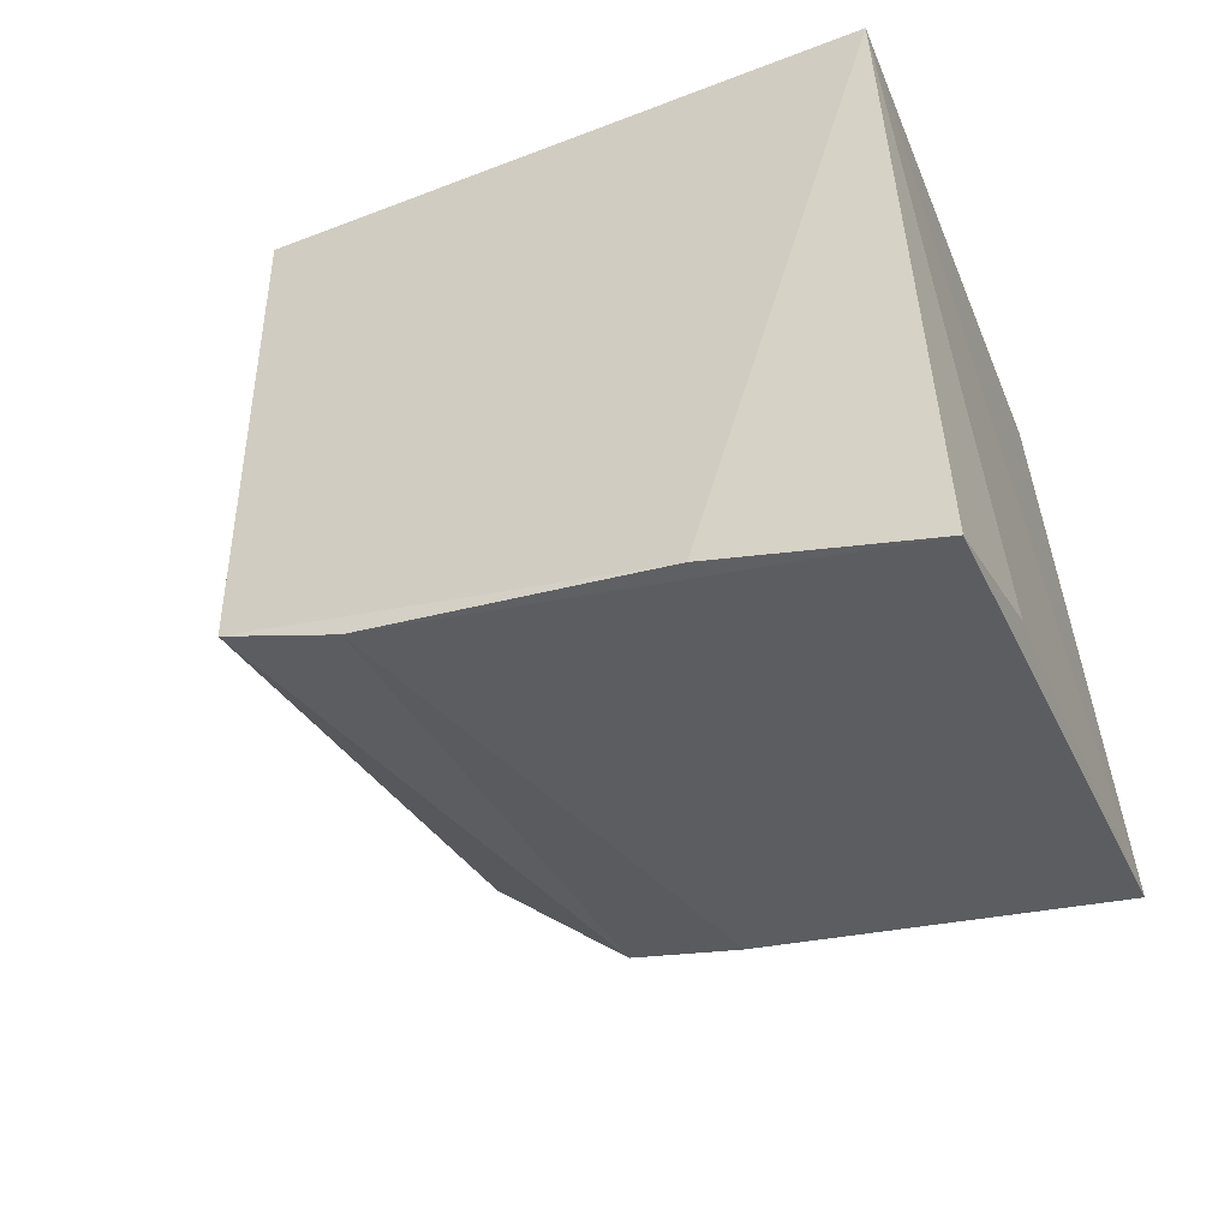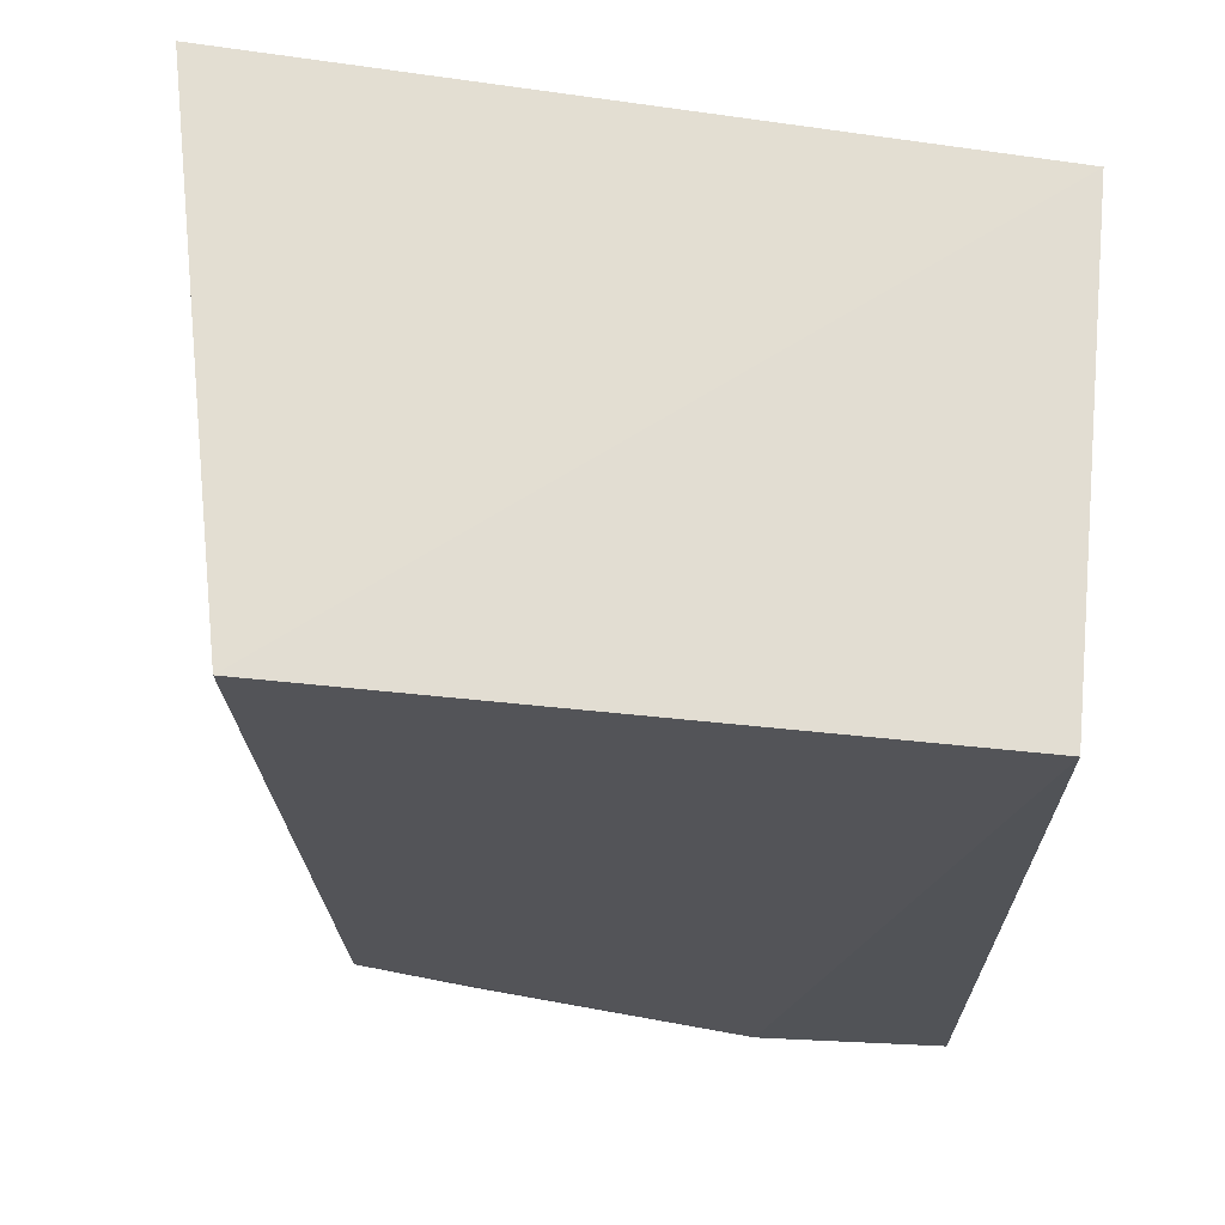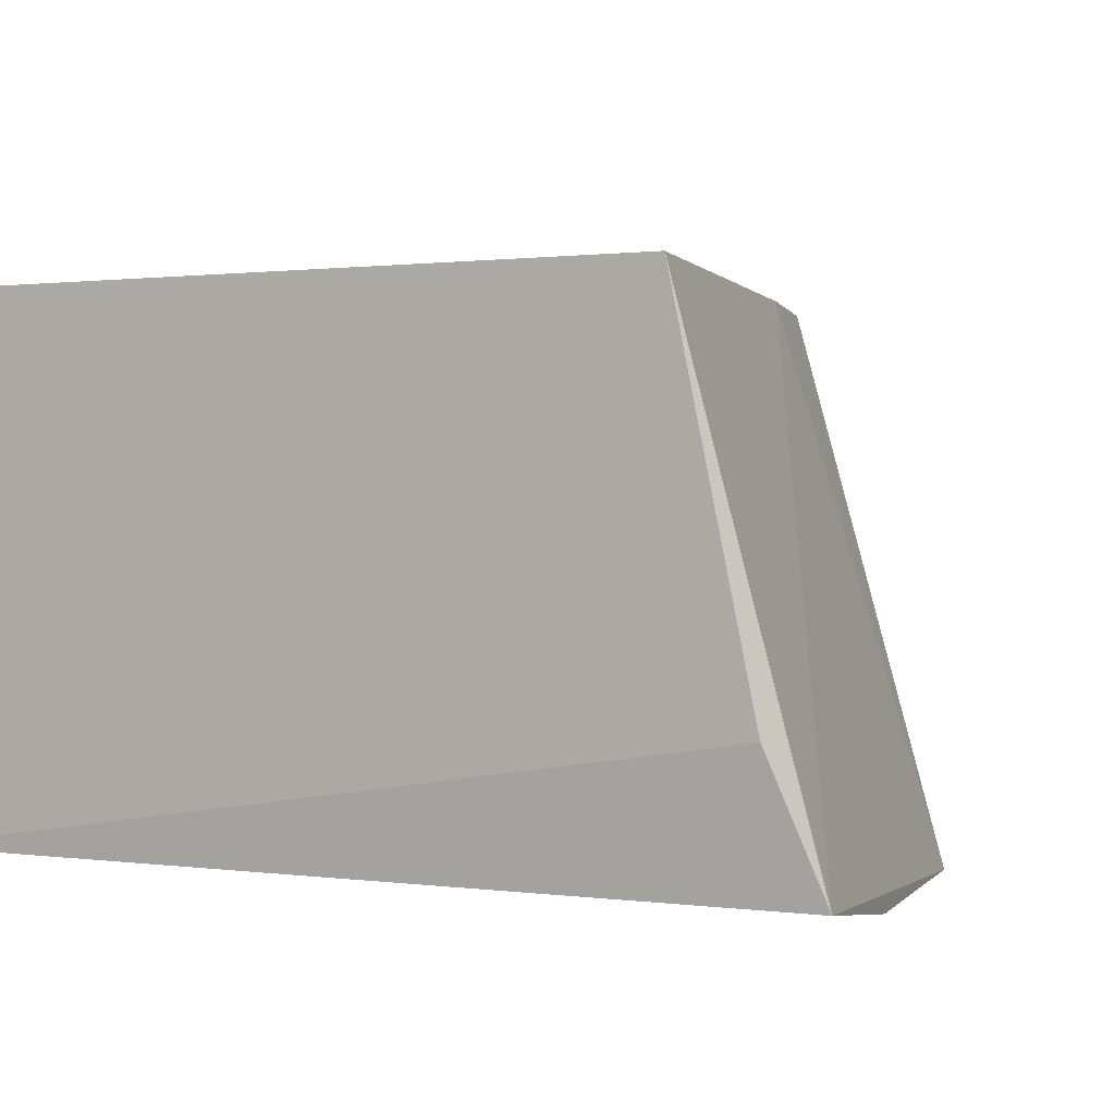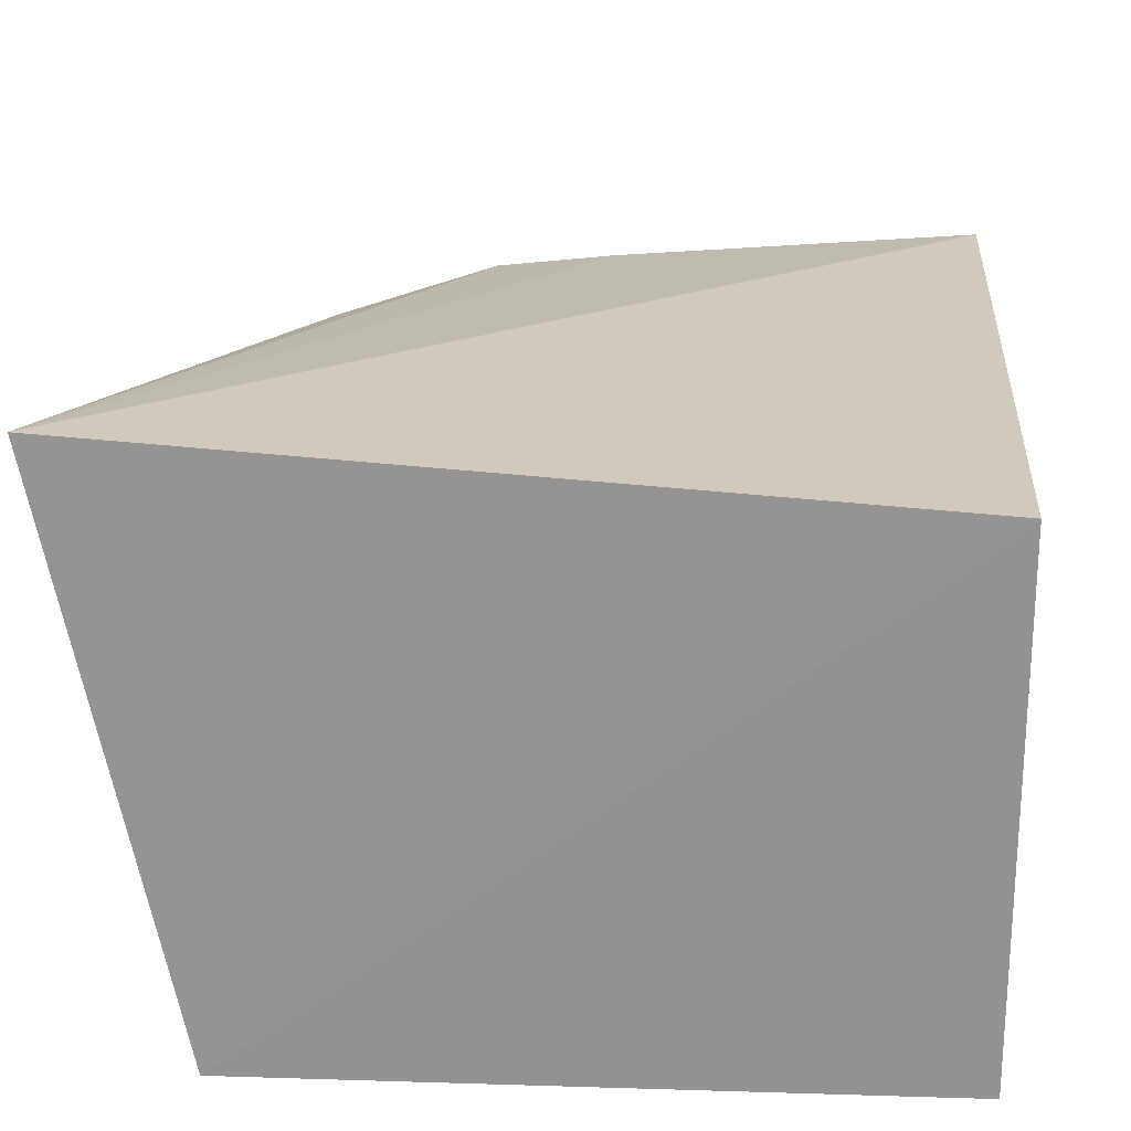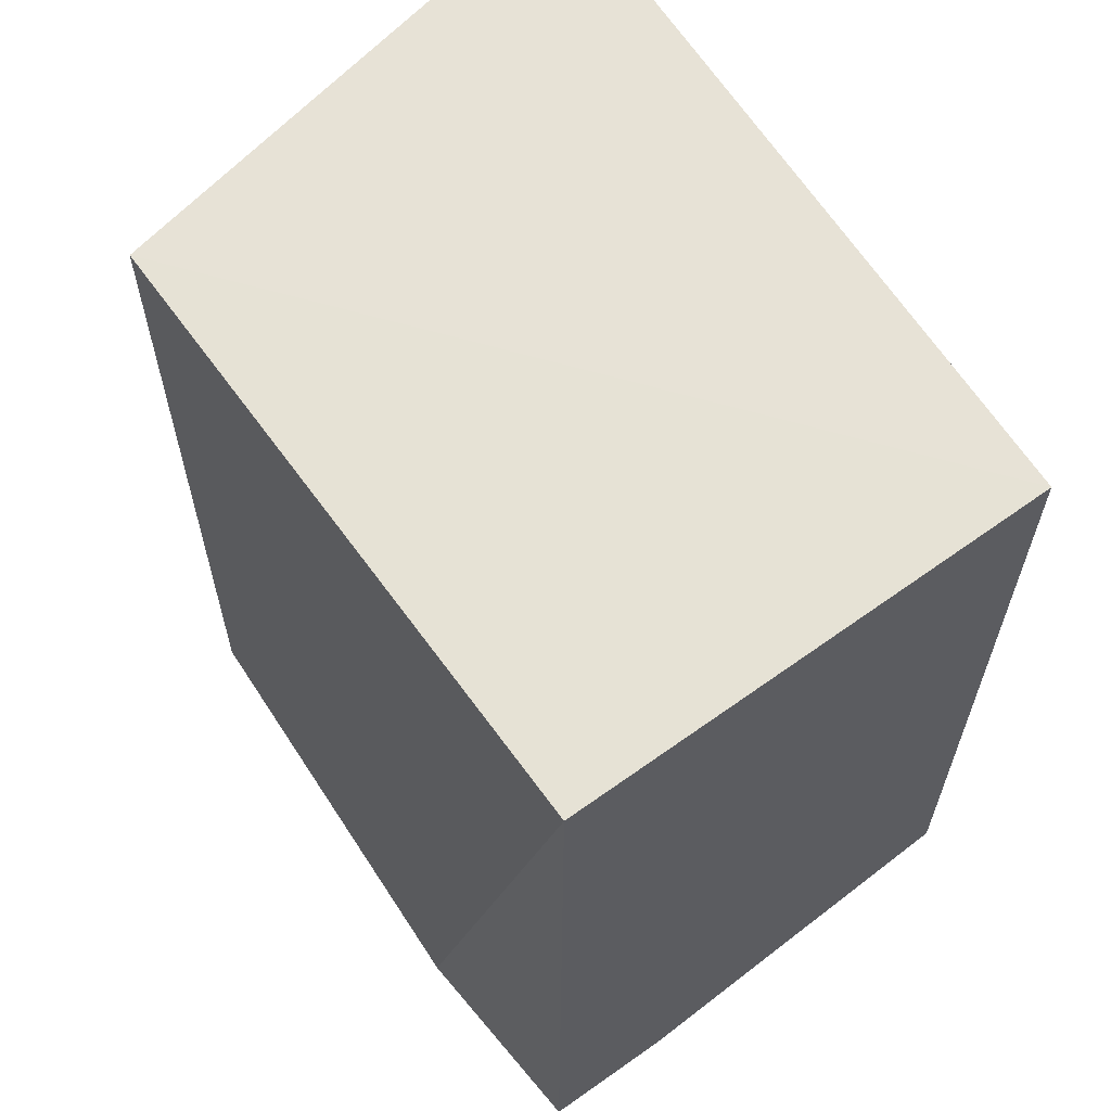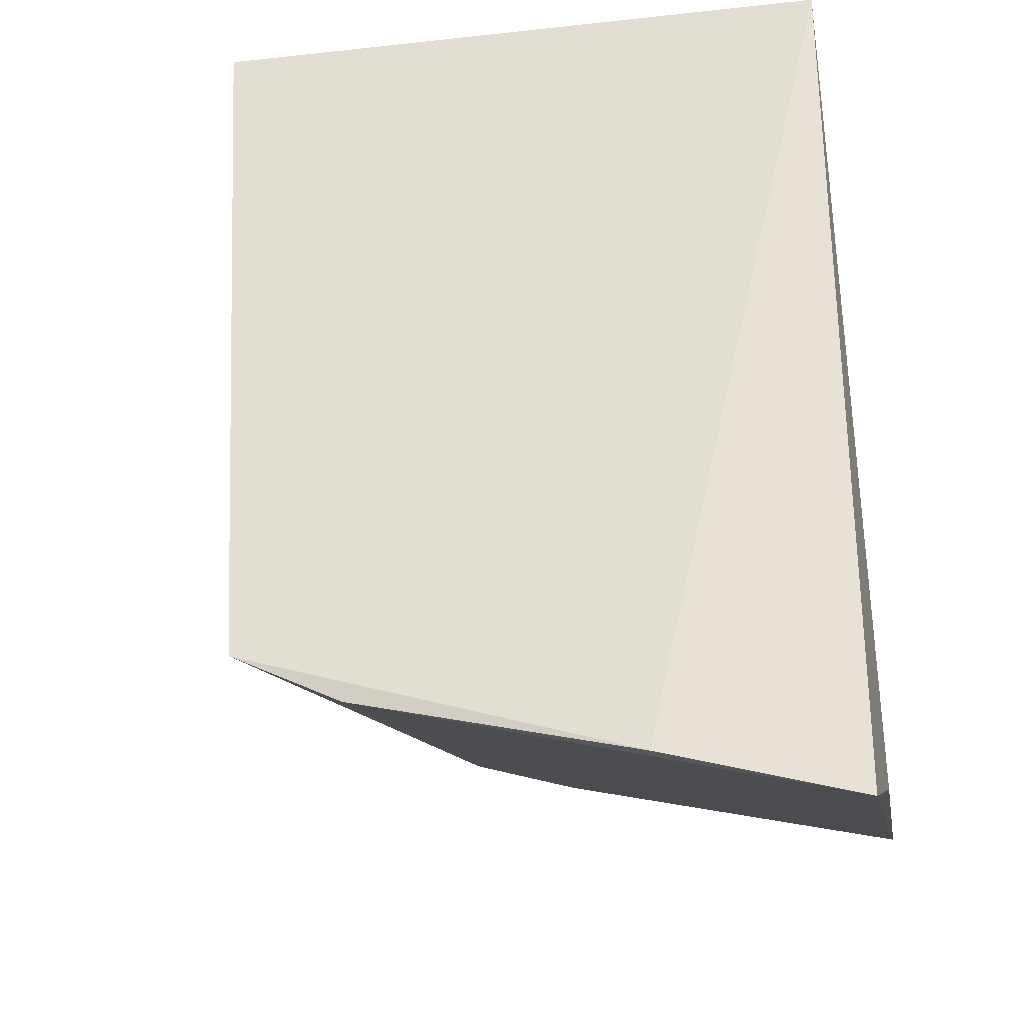
<metadata>
{"format":"obj","ext":"obj","renderer":"f3d","projection":"perspective","resolution":1024,"background":"white","views":[{"elev":-55.0,"azim":-157.8,"up":"+Y"},{"elev":68.3,"azim":-174.3,"up":"+Y"},{"elev":-0.6,"azim":-59.2,"up":"+Z"},{"elev":23.1,"azim":-177.0,"up":"+Z"},{"elev":64.0,"azim":-125.9,"up":"+Y"},{"elev":-27.7,"azim":-170.5,"up":"+Y"}]}
</metadata>
<code>
v 0.01293 -0.2005 -0.09993
v 0.1408 -0.1637 -0.1037
v 0.1087 -0.1481 0.003525
v 0.01385 -0.006656 0.007576
v 0.01385 -0.006656 -0.09848
v 0.1749 -0.008626 0.01798
v 0.01013 -0.1725 0.00443
v 0.1168 -0.1753 -0.1032
v 0.1373 -0.1163 0.002916
v 0.1502 -0.006656 -0.09848
v 0.08535 -0.1551 0.003972
v 0.01052 -0.1893 -0.07332
v 0.05544 -0.1903 -0.1046
f 7 4 5
f 7 6 4
f 8 2 3
f 9 6 3
f 9 3 2
f 9 2 6
f 10 5 4
f 10 4 6
f 10 6 2
f 11 7 1
f 11 3 6
f 11 6 7
f 11 8 3
f 11 1 8
f 12 7 5
f 12 5 1
f 12 1 7
f 13 2 8
f 13 10 2
f 13 5 10
f 13 8 1
f 13 1 5

</code>
